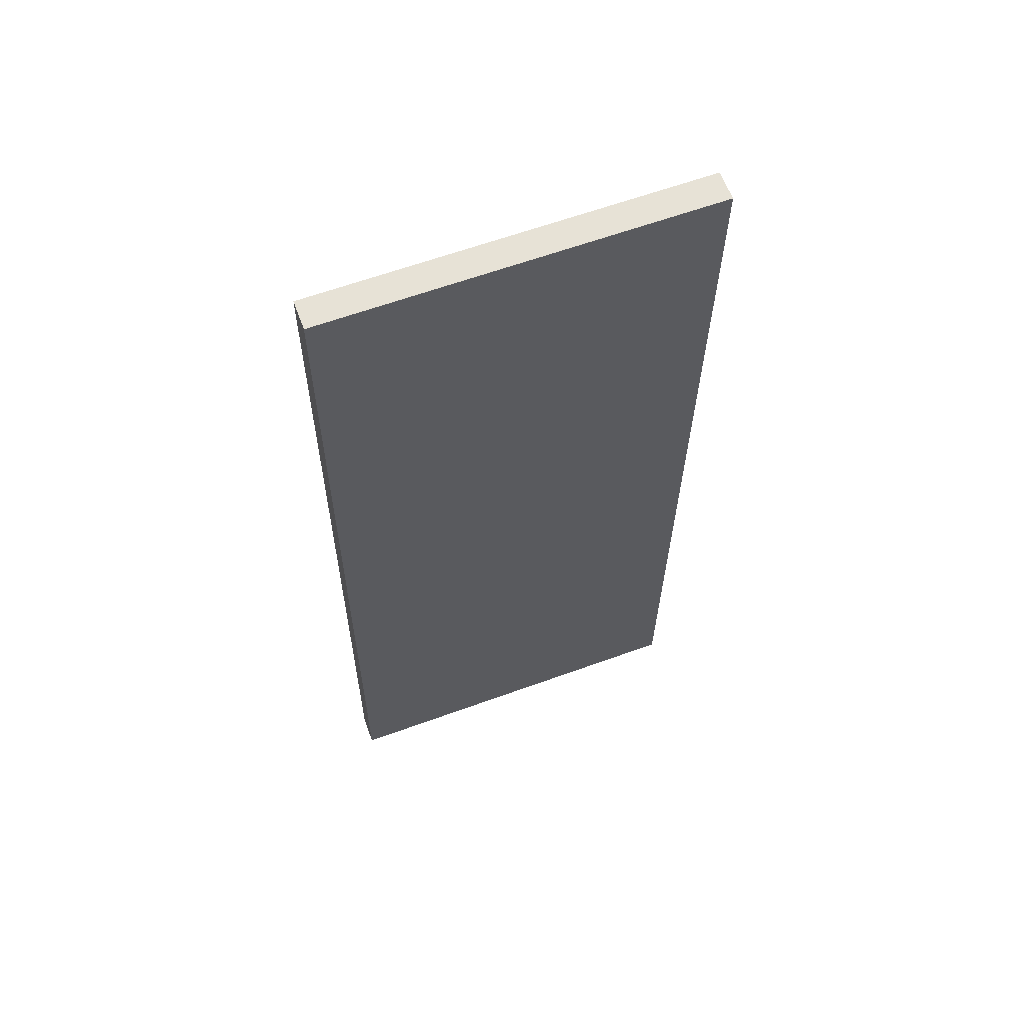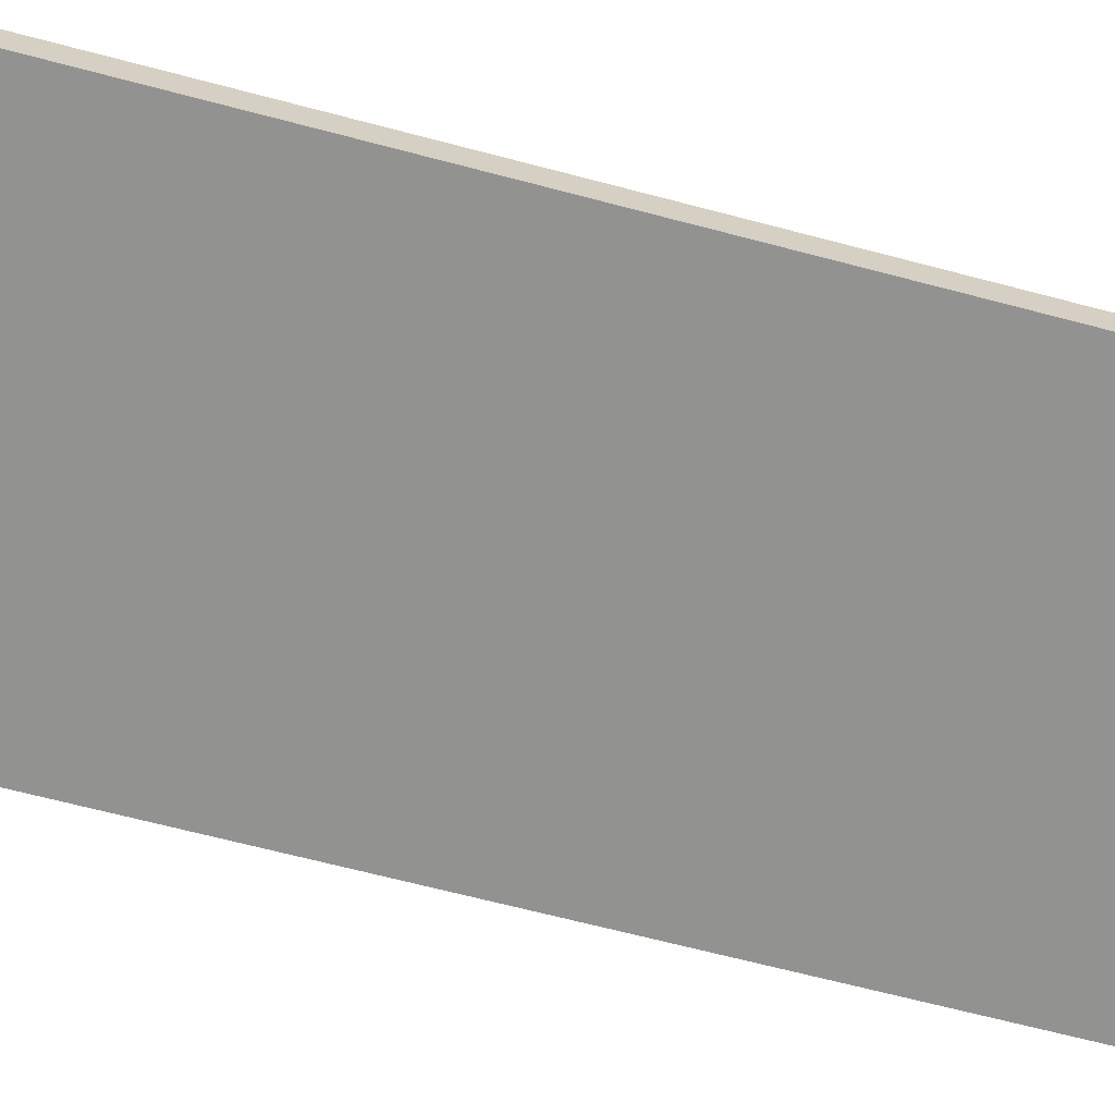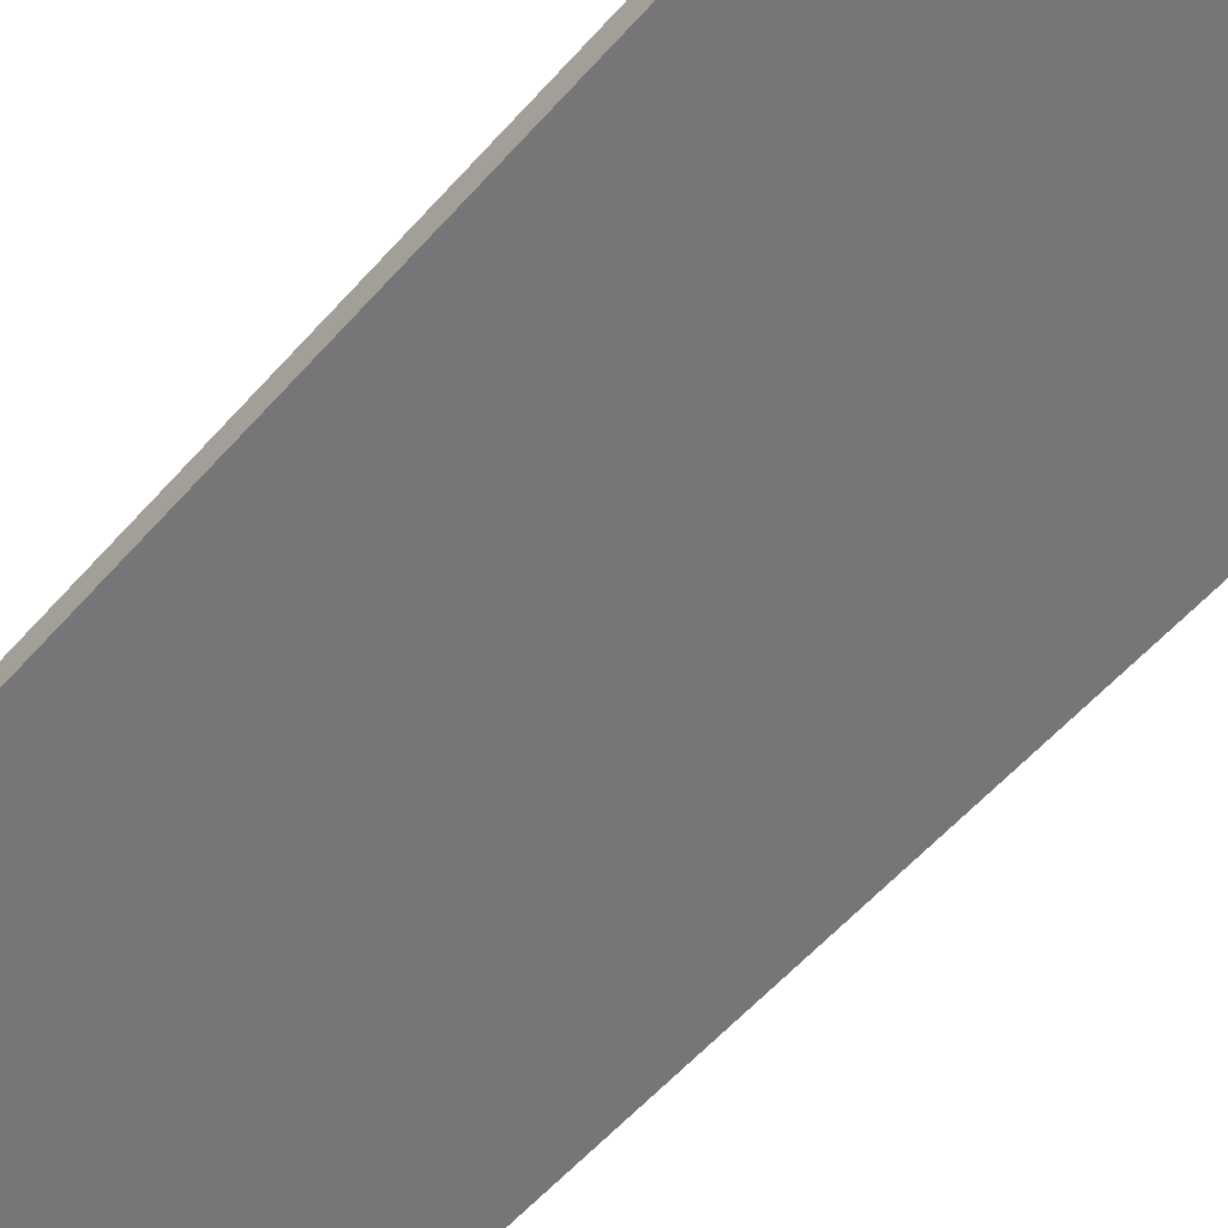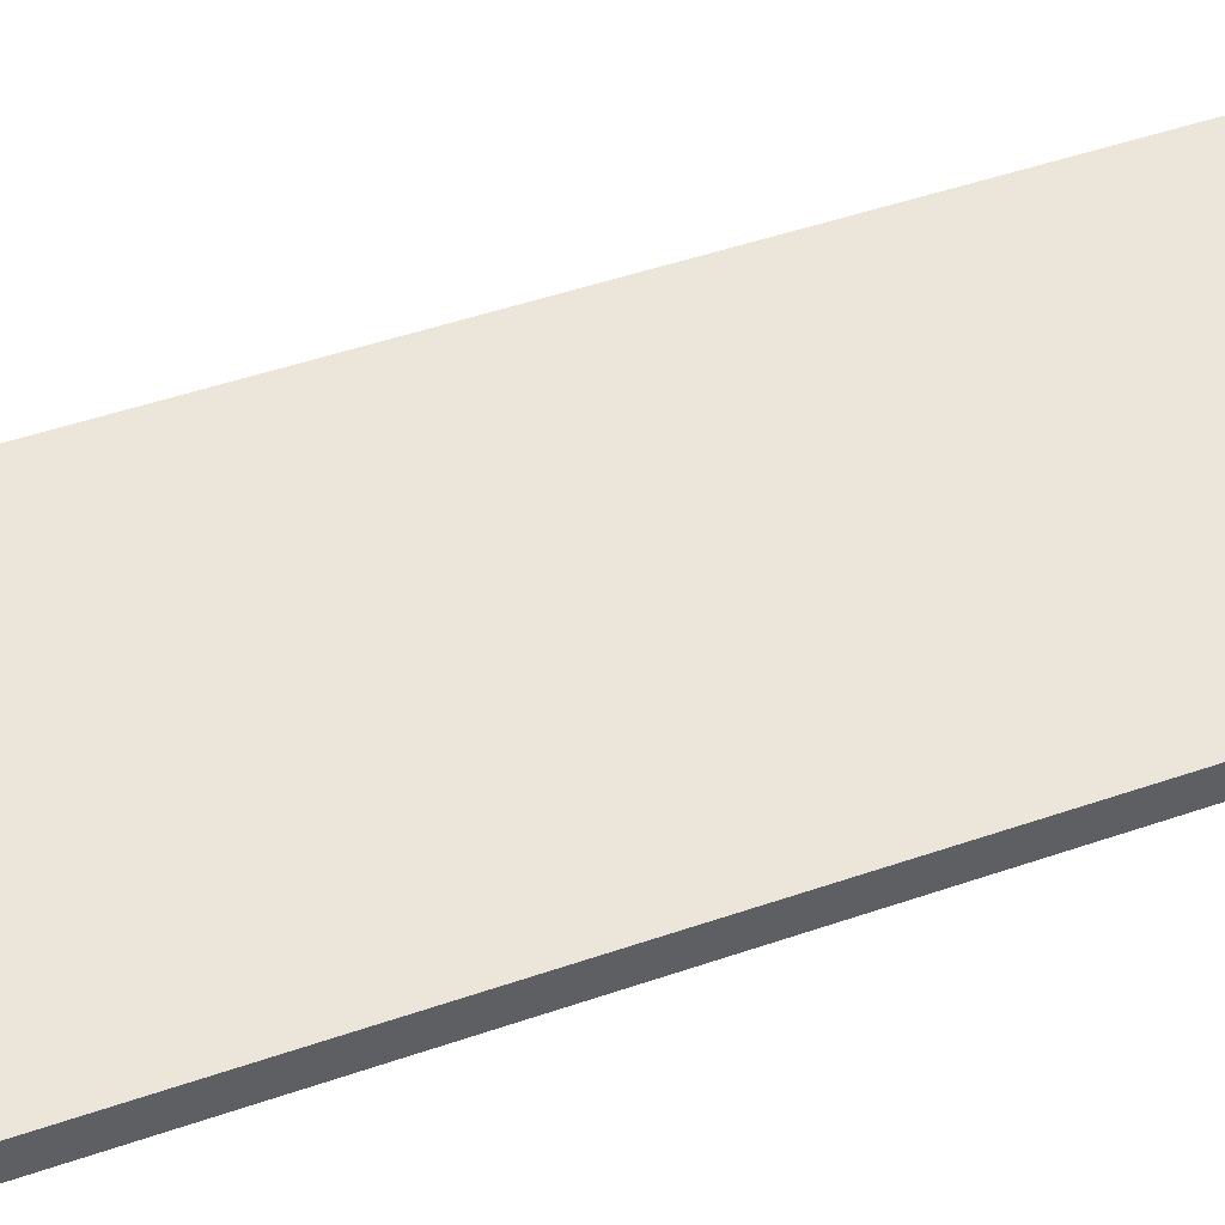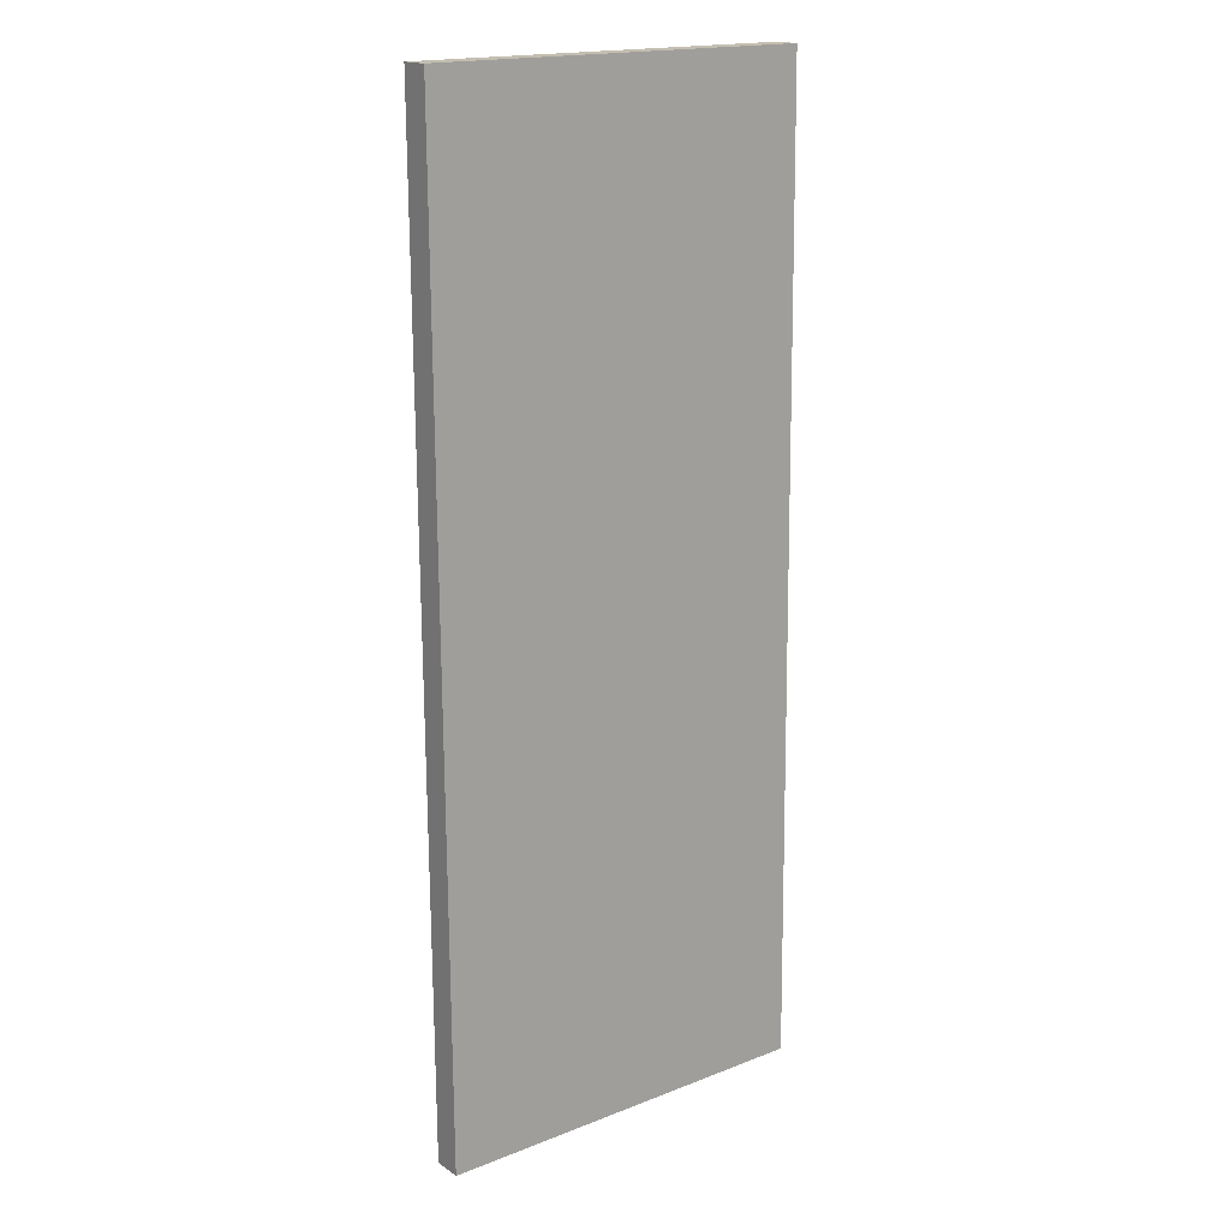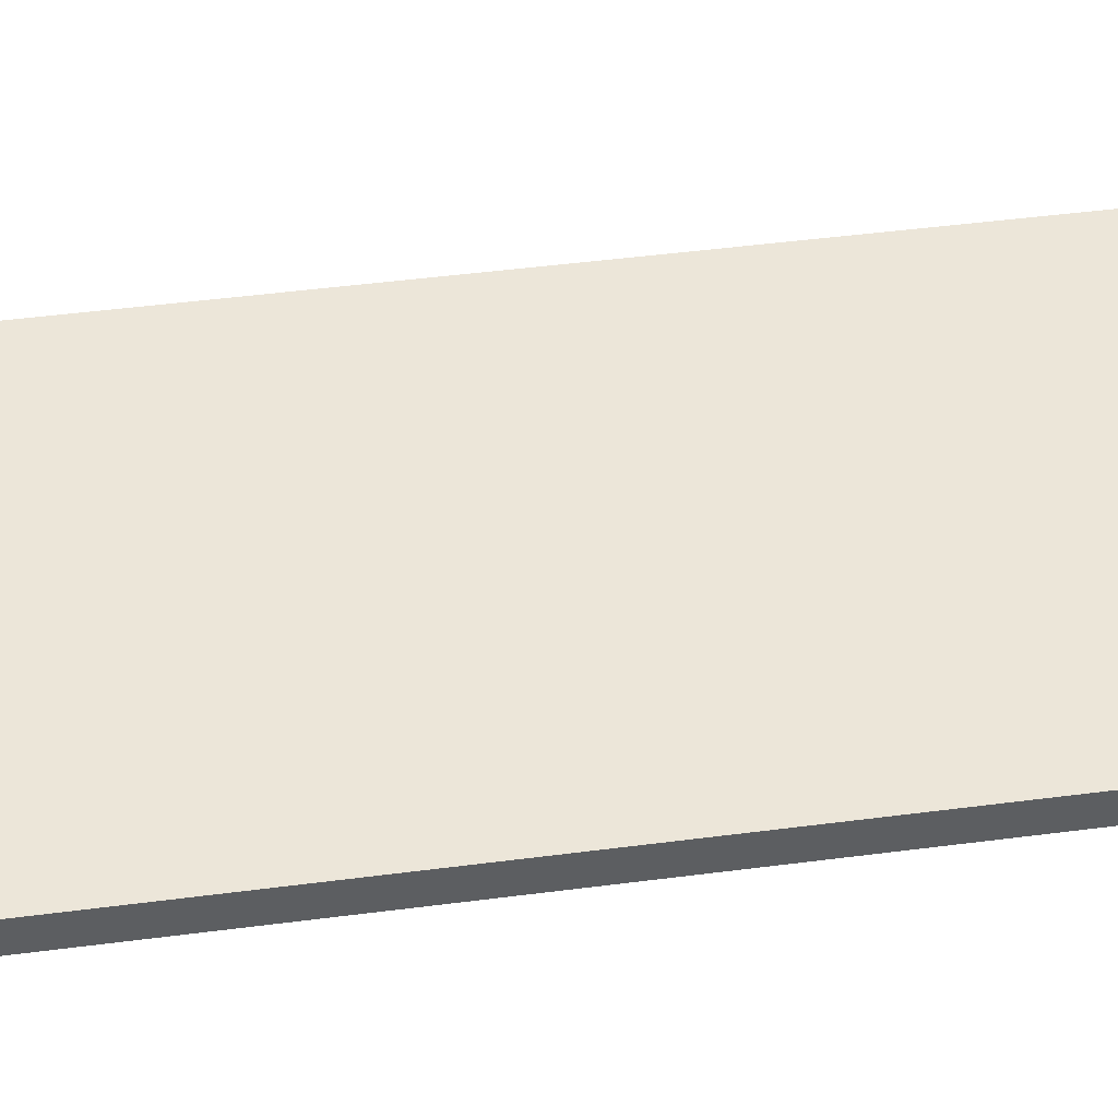
<metadata>
{"format":"obj","ext":"obj","renderer":"f3d","projection":"perspective","resolution":1024,"background":"white","views":[{"elev":63.2,"azim":159.6,"up":"+Z"},{"elev":-66.3,"azim":-105.3,"up":"+Y"},{"elev":-56.9,"azim":-41.2,"up":"+Y"},{"elev":48.1,"azim":-111.6,"up":"+Y"},{"elev":17.0,"azim":-37.1,"up":"+Z"},{"elev":49.5,"azim":-98.5,"up":"+Y"}]}
</metadata>
<code>
v  0 0.864 5.29e-17
v  0.878 0.864 -29.01
v  0.174 0.864 -29.02
v  11.67 0.864 -28.87
v  11.42 0.864 0.098
v  0.662 0.864 0.006
v  11.42 -6.001e-18 0.098
v  11.67 1.768e-15 -28.87
v  0.878 1.776e-15 -29.01
v  0.174 1.777e-15 -29.02
v  0 0 0
v  0.662 -3.674e-19 0.006
g defaultobject
f 1 2 3
f 2 1 4
f 4 1 5
f 5 1 6
f 7 4 5
f 4 7 8
f 8 2 4
f 2 8 9
f 2 9 3
f 3 9 10
f 10 1 3
f 1 10 11
f 6 7 5
f 7 6 12
f 12 6 1
f 12 1 11
f 9 11 10
f 11 9 8
f 11 8 7
f 11 7 12

</code>
